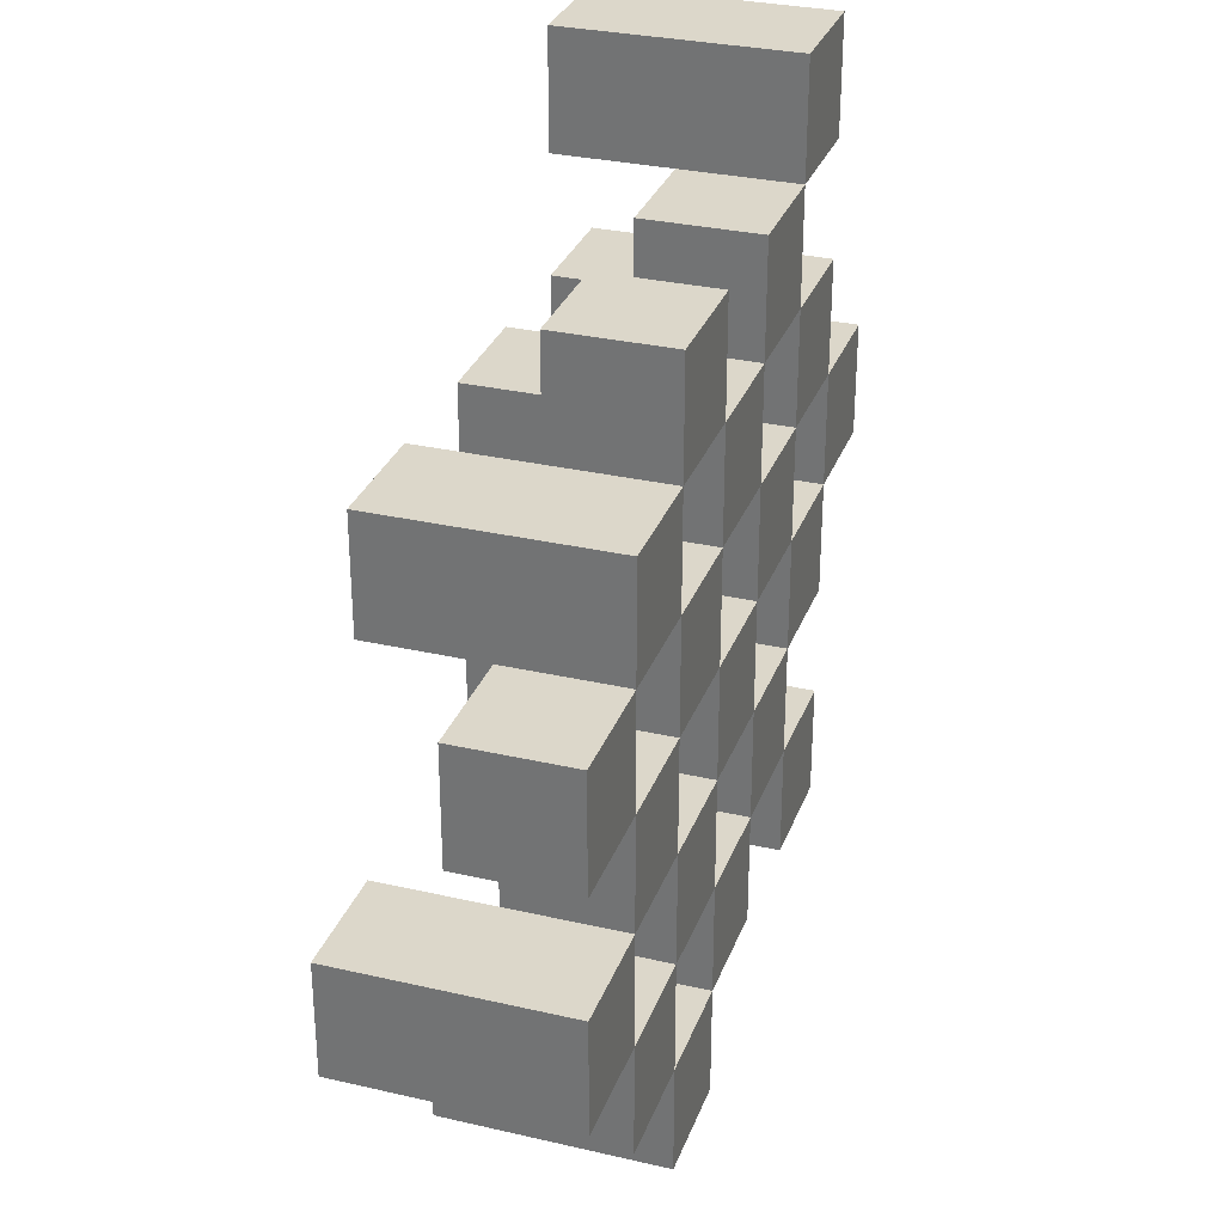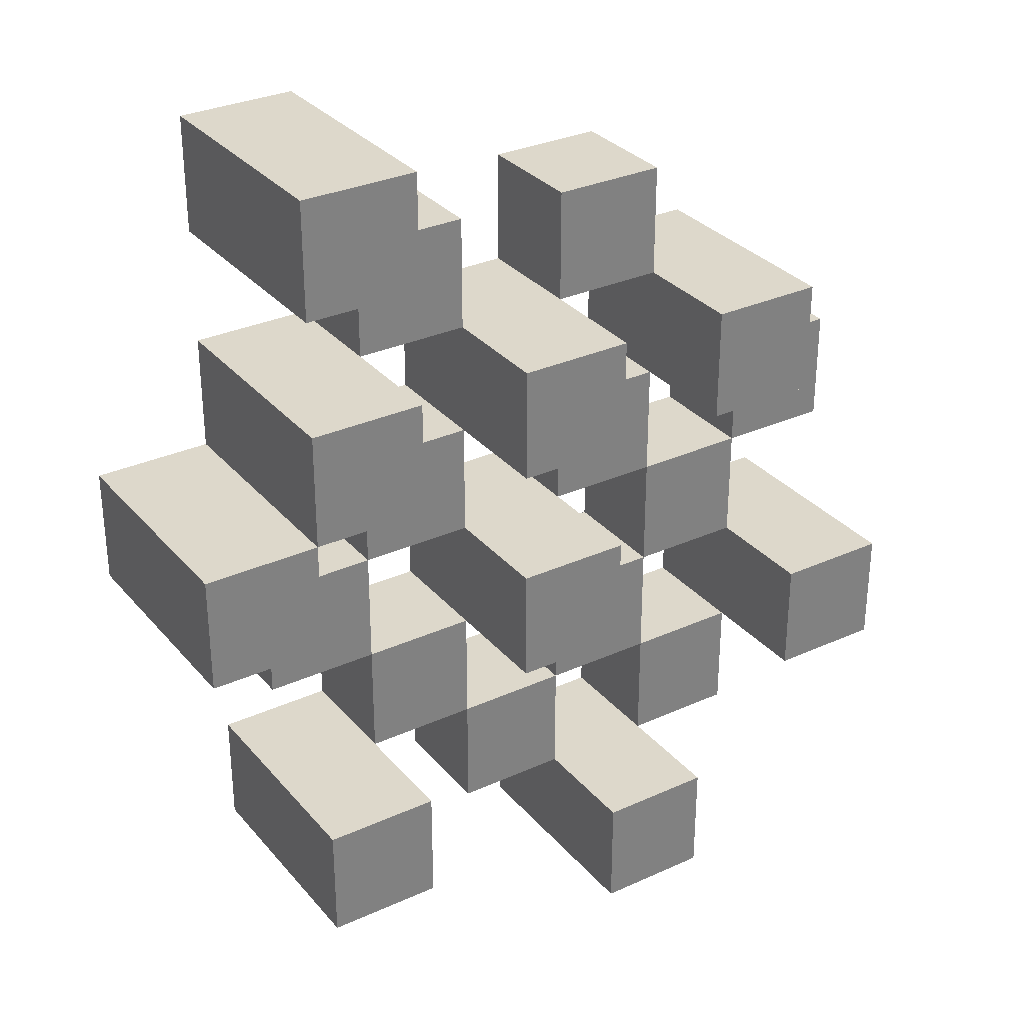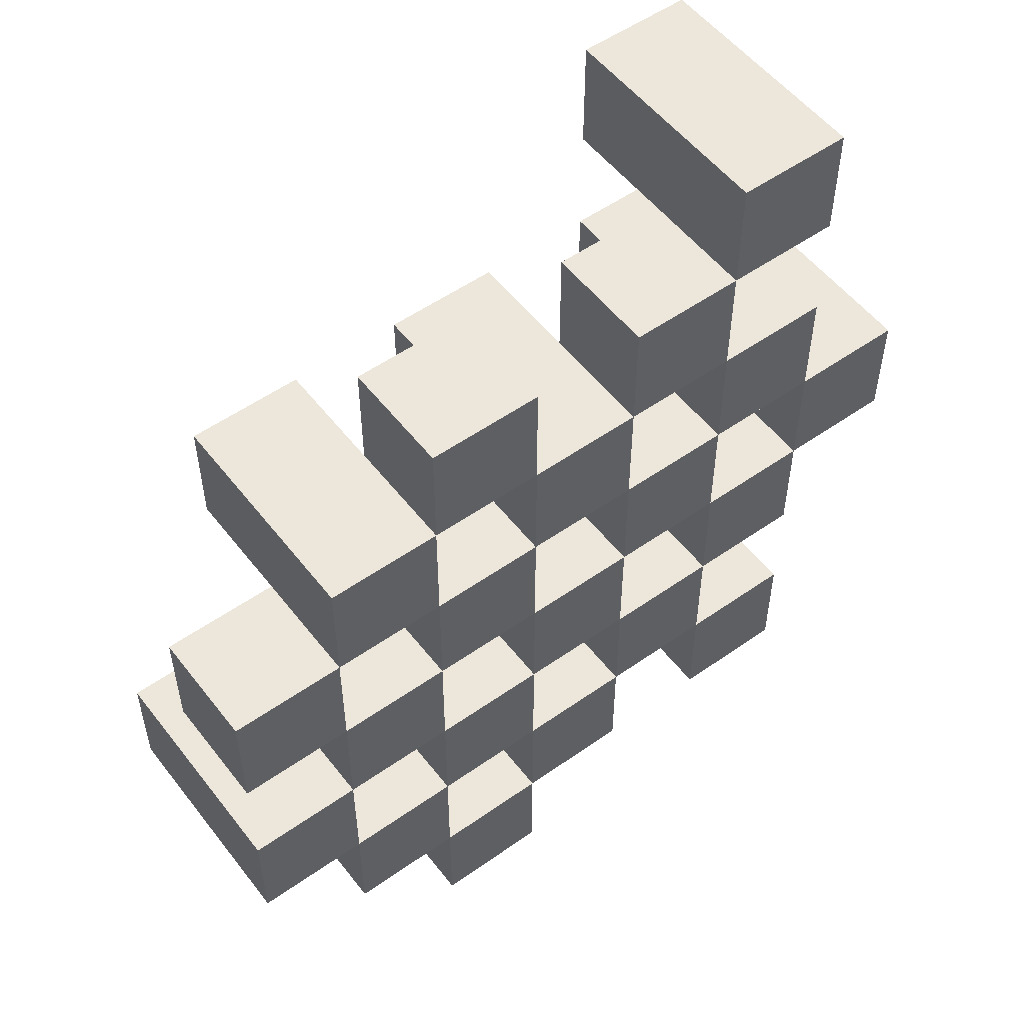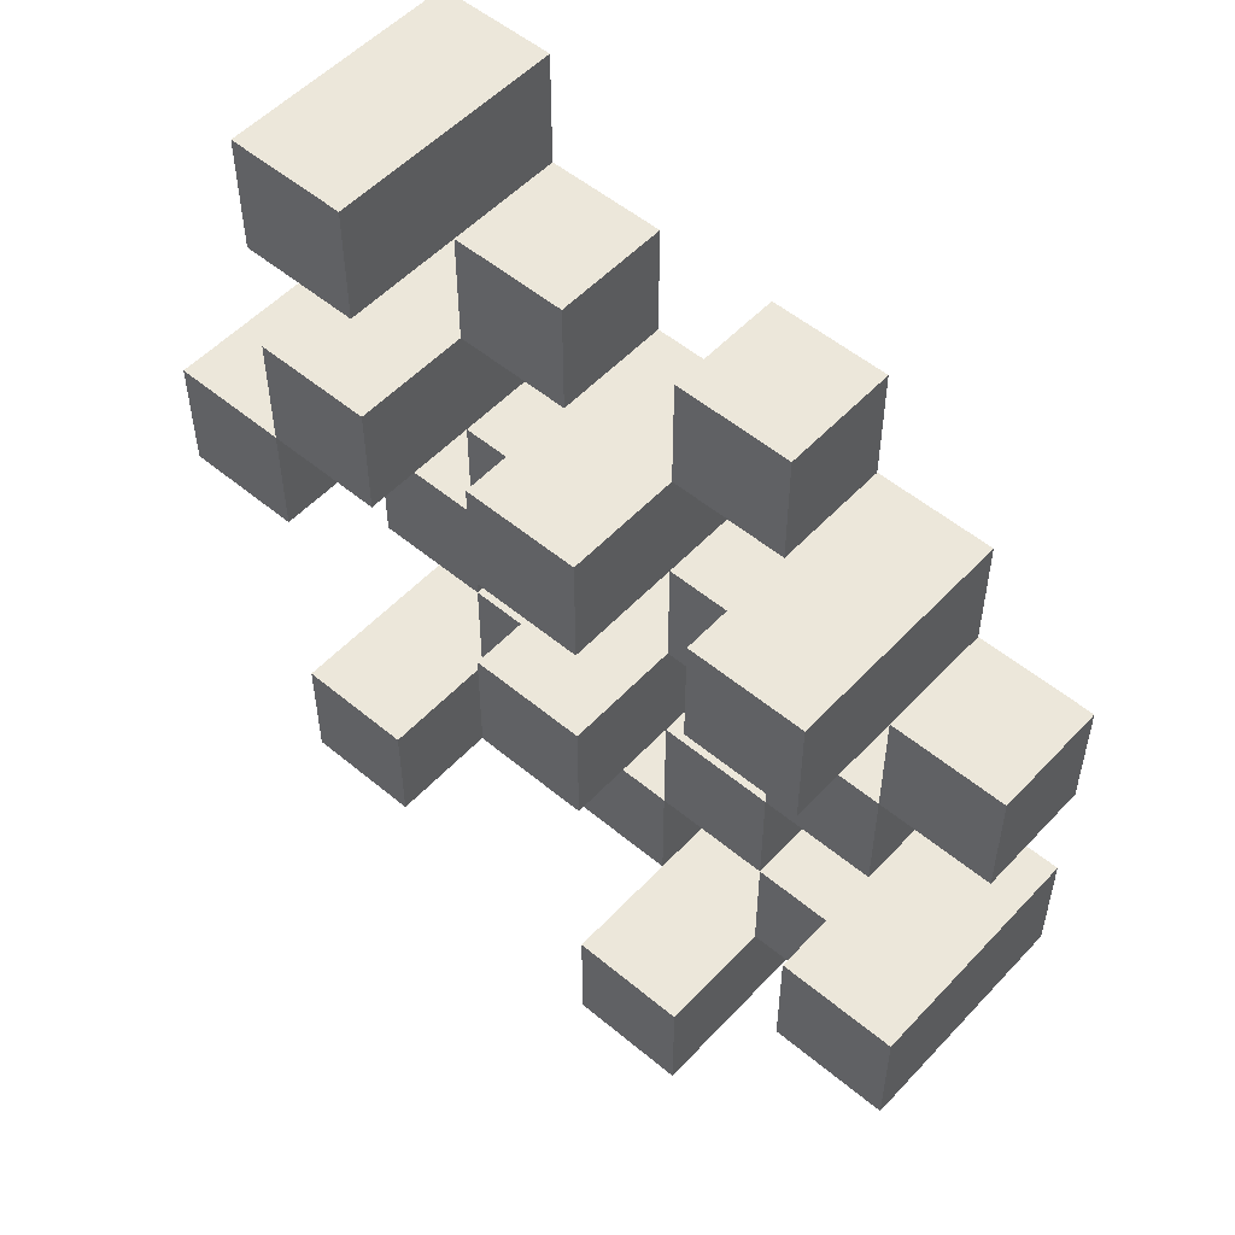
<metadata>
{"format":"obj","ext":"obj","renderer":"f3d","projection":"perspective","resolution":1024,"background":"white","views":[{"elev":30.6,"azim":-71.6,"up":"+Z"},{"elev":31.2,"azim":147.1,"up":"+Z"},{"elev":53.7,"azim":-36.9,"up":"+Z"},{"elev":53.2,"azim":-138.3,"up":"+Z"}]}
</metadata>
<code>
o
v 27.5 0.9 1.8
v 27.6 0.9 1.8
v 27.5 1.1 1.8
v 27.6 1.1 1.8
v 27.4 0.9 1.9
v 27.5 0.9 1.9
v 27.6 0.9 1.9
v 27.7 0.9 1.9
v 27.8 0.9 1.9
v 27.9 0.9 1.9
v 27.4 1 1.9
v 27.5 1 1.9
v 27.6 1 1.9
v 27.7 1 1.9
v 27.8 1.1 1.9
v 27.9 1.1 1.9
v 27.3 0.9 2
v 27.4 0.9 2
v 27.5 0.9 2
v 27.6 0.9 2
v 27.7 0.9 2
v 27.8 0.9 2
v 27.4 1 2
v 27.5 1 2
v 27.6 1 2
v 27.7 1 2
v 27.8 1 2
v 27.3 1.1 2
v 27.4 1.1 2
v 27.4 0.9 2.1
v 27.5 0.9 2.1
v 27.6 0.9 2.1
v 27.7 0.9 2.1
v 27.8 0.9 2.1
v 27.9 0.9 2.1
v 27.4 1 2.1
v 27.5 1 2.1
v 27.6 1 2.1
v 27.7 1 2.1
v 27.8 1 2.1
v 27.9 1 2.1
v 27.6 1.1 2.1
v 27.7 1.1 2.1
v 27.3 0.9 2.2
v 27.4 0.9 2.2
v 27.5 0.9 2.2
v 27.6 0.9 2.2
v 27.7 0.9 2.2
v 27.8 0.9 2.2
v 27.9 0.9 2.2
v 28 0.9 2.2
v 27.3 1 2.2
v 27.4 1 2.2
v 27.5 1 2.2
v 27.6 1 2.2
v 27.7 1 2.2
v 27.8 1 2.2
v 27.9 1 2.2
v 27.9 1.1 2.2
v 28 1.1 2.2
v 27.4 0.9 2.3
v 27.5 0.9 2.3
v 27.6 0.9 2.3
v 27.7 0.9 2.3
v 27.8 0.9 2.3
v 27.9 0.9 2.3
v 27.4 1 2.3
v 27.5 1 2.3
v 27.6 1 2.3
v 27.7 1 2.3
v 27.8 1 2.3
v 27.4 1.1 2.3
v 27.5 1.1 2.3
v 27.6 1.1 2.3
v 27.7 1.1 2.3
v 27.8 1.1 2.3
v 27.9 1.1 2.3
v 27.5 0.9 2.4
v 27.6 0.9 2.4
v 27.7 0.9 2.4
v 27.8 0.9 2.4
v 27.5 1 2.4
v 27.6 1 2.4
v 27.7 1 2.4
v 27.8 1 2.4
v 27.8 0.9 2.5
v 27.9 0.9 2.5
v 27.8 1 2.5
v 27.8 1.1 2.5
v 27.9 1.1 2.5
v 27.5 0.9 1.9
v 27.6 0.9 1.9
v 27.5 1 1.9
v 27.6 1 1.9
v 27.5 1.1 1.9
v 27.6 1.1 1.9
v 27.4 0.9 2
v 27.5 0.9 2
v 27.6 0.9 2
v 27.7 0.9 2
v 27.8 0.9 2
v 27.9 0.9 2
v 27.4 1 2
v 27.5 1 2
v 27.6 1 2
v 27.7 1 2
v 27.8 1 2
v 27.8 1.1 2
v 27.9 1.1 2
v 27.3 0.9 2.1
v 27.4 0.9 2.1
v 27.5 0.9 2.1
v 27.6 0.9 2.1
v 27.7 0.9 2.1
v 27.8 0.9 2.1
v 27.4 1 2.1
v 27.5 1 2.1
v 27.6 1 2.1
v 27.7 1 2.1
v 27.8 1 2.1
v 27.3 1.1 2.1
v 27.4 1.1 2.1
v 27.4 0.9 2.2
v 27.5 0.9 2.2
v 27.6 0.9 2.2
v 27.7 0.9 2.2
v 27.8 0.9 2.2
v 27.9 0.9 2.2
v 27.4 1 2.2
v 27.5 1 2.2
v 27.6 1 2.2
v 27.7 1 2.2
v 27.8 1 2.2
v 27.9 1 2.2
v 27.6 1.1 2.2
v 27.7 1.1 2.2
v 27.3 0.9 2.3
v 27.4 0.9 2.3
v 27.5 0.9 2.3
v 27.6 0.9 2.3
v 27.7 0.9 2.3
v 27.8 0.9 2.3
v 27.9 0.9 2.3
v 28 0.9 2.3
v 27.3 1 2.3
v 27.4 1 2.3
v 27.5 1 2.3
v 27.6 1 2.3
v 27.7 1 2.3
v 27.8 1 2.3
v 27.9 1.1 2.3
v 28 1.1 2.3
v 27.4 0.9 2.4
v 27.5 0.9 2.4
v 27.6 0.9 2.4
v 27.7 0.9 2.4
v 27.8 0.9 2.4
v 27.9 0.9 2.4
v 27.5 1 2.4
v 27.6 1 2.4
v 27.7 1 2.4
v 27.8 1 2.4
v 27.4 1.1 2.4
v 27.5 1.1 2.4
v 27.6 1.1 2.4
v 27.7 1.1 2.4
v 27.8 1.1 2.4
v 27.9 1.1 2.4
v 27.5 0.9 2.5
v 27.6 0.9 2.5
v 27.7 0.9 2.5
v 27.8 0.9 2.5
v 27.5 1 2.5
v 27.6 1 2.5
v 27.7 1 2.5
v 27.8 1 2.5
v 27.8 0.9 2.6
v 27.9 0.9 2.6
v 27.8 1.1 2.6
v 27.9 1.1 2.6
v 27.3 0.9 2
v 27.3 1.1 2
v 27.3 0.9 2.1
v 27.3 1.1 2.1
v 27.3 0.9 2.2
v 27.3 1 2.2
v 27.3 0.9 2.3
v 27.3 1 2.3
v 27.4 0.9 1.9
v 27.4 1 1.9
v 27.4 0.9 2
v 27.4 1 2
v 27.4 0.9 2.1
v 27.4 1 2.1
v 27.4 0.9 2.2
v 27.4 1 2.2
v 27.4 0.9 2.3
v 27.4 1 2.3
v 27.4 1.1 2.3
v 27.4 0.9 2.4
v 27.4 1.1 2.4
v 27.5 0.9 1.8
v 27.5 1.1 1.8
v 27.5 0.9 1.9
v 27.5 1 1.9
v 27.5 1.1 1.9
v 27.5 0.9 2
v 27.5 1 2
v 27.5 0.9 2.1
v 27.5 1 2.1
v 27.5 0.9 2.2
v 27.5 1 2.2
v 27.5 0.9 2.3
v 27.5 1 2.3
v 27.5 0.9 2.4
v 27.5 1 2.4
v 27.5 0.9 2.5
v 27.5 1 2.5
v 27.6 0.9 1.9
v 27.6 1 1.9
v 27.6 0.9 2
v 27.6 1 2
v 27.6 0.9 2.1
v 27.6 1 2.1
v 27.6 1.1 2.1
v 27.6 0.9 2.2
v 27.6 1 2.2
v 27.6 1.1 2.2
v 27.6 0.9 2.3
v 27.6 1 2.3
v 27.6 1.1 2.3
v 27.6 0.9 2.4
v 27.6 1 2.4
v 27.6 1.1 2.4
v 27.7 0.9 2
v 27.7 1 2
v 27.7 0.9 2.1
v 27.7 1 2.1
v 27.7 0.9 2.2
v 27.7 1 2.2
v 27.7 0.9 2.3
v 27.7 1 2.3
v 27.7 0.9 2.4
v 27.7 1 2.4
v 27.7 0.9 2.5
v 27.7 1 2.5
v 27.8 0.9 1.9
v 27.8 1.1 1.9
v 27.8 0.9 2
v 27.8 1 2
v 27.8 1.1 2
v 27.8 0.9 2.1
v 27.8 1 2.1
v 27.8 0.9 2.2
v 27.8 1 2.2
v 27.8 0.9 2.3
v 27.8 1 2.3
v 27.8 1.1 2.3
v 27.8 0.9 2.4
v 27.8 1 2.4
v 27.8 1.1 2.4
v 27.8 0.9 2.5
v 27.8 1 2.5
v 27.8 1.1 2.5
v 27.8 0.9 2.6
v 27.8 1.1 2.6
v 27.9 0.9 2.2
v 27.9 1 2.2
v 27.9 1.1 2.2
v 27.9 0.9 2.3
v 27.9 1.1 2.3
v 27.4 0.9 2
v 27.4 1 2
v 27.4 1.1 2
v 27.4 0.9 2.1
v 27.4 1 2.1
v 27.4 1.1 2.1
v 27.4 0.9 2.2
v 27.4 1 2.2
v 27.4 0.9 2.3
v 27.4 1 2.3
v 27.5 0.9 1.9
v 27.5 1 1.9
v 27.5 0.9 2
v 27.5 1 2
v 27.5 0.9 2.1
v 27.5 1 2.1
v 27.5 0.9 2.2
v 27.5 1 2.2
v 27.5 0.9 2.3
v 27.5 1 2.3
v 27.5 1.1 2.3
v 27.5 0.9 2.4
v 27.5 1 2.4
v 27.5 1.1 2.4
v 27.6 0.9 1.8
v 27.6 1.1 1.8
v 27.6 0.9 1.9
v 27.6 1 1.9
v 27.6 1.1 1.9
v 27.6 0.9 2
v 27.6 1 2
v 27.6 0.9 2.1
v 27.6 1 2.1
v 27.6 0.9 2.2
v 27.6 1 2.2
v 27.6 0.9 2.3
v 27.6 1 2.3
v 27.6 0.9 2.4
v 27.6 1 2.4
v 27.6 0.9 2.5
v 27.6 1 2.5
v 27.7 0.9 1.9
v 27.7 1 1.9
v 27.7 0.9 2
v 27.7 1 2
v 27.7 0.9 2.1
v 27.7 1 2.1
v 27.7 1.1 2.1
v 27.7 0.9 2.2
v 27.7 1 2.2
v 27.7 1.1 2.2
v 27.7 0.9 2.3
v 27.7 1 2.3
v 27.7 1.1 2.3
v 27.7 0.9 2.4
v 27.7 1 2.4
v 27.7 1.1 2.4
v 27.8 0.9 2
v 27.8 1 2
v 27.8 0.9 2.1
v 27.8 1 2.1
v 27.8 0.9 2.2
v 27.8 1 2.2
v 27.8 0.9 2.3
v 27.8 1 2.3
v 27.8 0.9 2.4
v 27.8 1 2.4
v 27.8 0.9 2.5
v 27.8 1 2.5
v 27.9 0.9 1.9
v 27.9 1.1 1.9
v 27.9 0.9 2
v 27.9 1.1 2
v 27.9 0.9 2.1
v 27.9 1 2.1
v 27.9 0.9 2.2
v 27.9 1 2.2
v 27.9 0.9 2.3
v 27.9 1.1 2.3
v 27.9 0.9 2.4
v 27.9 1.1 2.4
v 27.9 0.9 2.5
v 27.9 1.1 2.5
v 27.9 0.9 2.6
v 27.9 1.1 2.6
v 28 0.9 2.2
v 28 1.1 2.2
v 28 0.9 2.3
v 28 1.1 2.3
v 27.3 0.9 2
v 27.3 0.9 2.1
v 27.3 0.9 2.2
v 27.3 0.9 2.3
v 27.4 0.9 1.9
v 27.4 0.9 2
v 27.4 0.9 2.1
v 27.4 0.9 2.2
v 27.4 0.9 2.3
v 27.4 0.9 2.4
v 27.5 0.9 1.8
v 27.5 0.9 1.9
v 27.5 0.9 2
v 27.5 0.9 2.1
v 27.5 0.9 2.2
v 27.5 0.9 2.3
v 27.5 0.9 2.4
v 27.5 0.9 2.5
v 27.6 0.9 1.8
v 27.6 0.9 1.9
v 27.6 0.9 2
v 27.6 0.9 2.1
v 27.6 0.9 2.2
v 27.6 0.9 2.3
v 27.6 0.9 2.4
v 27.6 0.9 2.5
v 27.7 0.9 1.9
v 27.7 0.9 2
v 27.7 0.9 2.1
v 27.7 0.9 2.2
v 27.7 0.9 2.3
v 27.7 0.9 2.4
v 27.7 0.9 2.5
v 27.8 0.9 1.9
v 27.8 0.9 2
v 27.8 0.9 2.1
v 27.8 0.9 2.2
v 27.8 0.9 2.3
v 27.8 0.9 2.4
v 27.8 0.9 2.5
v 27.8 0.9 2.6
v 27.9 0.9 1.9
v 27.9 0.9 2
v 27.9 0.9 2.1
v 27.9 0.9 2.2
v 27.9 0.9 2.3
v 27.9 0.9 2.4
v 27.9 0.9 2.5
v 27.9 0.9 2.6
v 28 0.9 2.2
v 28 0.9 2.3
v 27.3 1 2.2
v 27.3 1 2.3
v 27.4 1 1.9
v 27.4 1 2
v 27.4 1 2.1
v 27.4 1 2.2
v 27.4 1 2.3
v 27.5 1 1.9
v 27.5 1 2
v 27.5 1 2.1
v 27.5 1 2.2
v 27.5 1 2.3
v 27.5 1 2.4
v 27.5 1 2.5
v 27.6 1 1.9
v 27.6 1 2
v 27.6 1 2.1
v 27.6 1 2.2
v 27.6 1 2.3
v 27.6 1 2.4
v 27.6 1 2.5
v 27.7 1 1.9
v 27.7 1 2
v 27.7 1 2.1
v 27.7 1 2.2
v 27.7 1 2.3
v 27.7 1 2.4
v 27.7 1 2.5
v 27.8 1 2
v 27.8 1 2.1
v 27.8 1 2.2
v 27.8 1 2.3
v 27.8 1 2.4
v 27.8 1 2.5
v 27.9 1 2.1
v 27.9 1 2.2
v 27.3 1.1 2
v 27.3 1.1 2.1
v 27.4 1.1 2
v 27.4 1.1 2.1
v 27.4 1.1 2.3
v 27.4 1.1 2.4
v 27.5 1.1 1.8
v 27.5 1.1 1.9
v 27.5 1.1 2.3
v 27.5 1.1 2.4
v 27.6 1.1 1.8
v 27.6 1.1 1.9
v 27.6 1.1 2.1
v 27.6 1.1 2.2
v 27.6 1.1 2.3
v 27.6 1.1 2.4
v 27.7 1.1 2.1
v 27.7 1.1 2.2
v 27.7 1.1 2.3
v 27.7 1.1 2.4
v 27.8 1.1 1.9
v 27.8 1.1 2
v 27.8 1.1 2.3
v 27.8 1.1 2.4
v 27.8 1.1 2.5
v 27.8 1.1 2.6
v 27.9 1.1 1.9
v 27.9 1.1 2
v 27.9 1.1 2.2
v 27.9 1.1 2.3
v 27.9 1.1 2.4
v 27.9 1.1 2.5
v 27.9 1.1 2.6
v 28 1.1 2.2
v 28 1.1 2.3
f 3 2 1
f 4 2 3
f 11 6 5
f 12 6 11
f 13 8 7
f 14 8 13
f 15 10 9
f 16 10 15
f 23 18 17
f 24 20 19
f 25 20 24
f 26 22 21
f 27 22 26
f 28 23 17
f 29 23 28
f 36 31 30
f 37 31 36
f 38 33 32
f 39 33 38
f 40 35 34
f 41 35 40
f 42 39 38
f 43 39 42
f 52 45 44
f 53 45 52
f 54 47 46
f 55 47 54
f 56 49 48
f 57 49 56
f 58 51 50
f 59 51 58
f 60 51 59
f 67 62 61
f 68 62 67
f 69 64 63
f 70 64 69
f 71 66 65
f 72 68 67
f 73 68 72
f 74 70 69
f 75 70 74
f 76 66 71
f 77 66 76
f 82 79 78
f 83 79 82
f 84 81 80
f 85 81 84
f 88 87 86
f 89 87 88
f 90 87 89
f 91 92 93
f 93 92 94
f 93 94 95
f 95 94 96
f 97 98 103
f 103 98 104
f 99 100 105
f 105 100 106
f 101 102 107
f 107 102 108
f 108 102 109
f 110 111 116
f 112 113 117
f 117 113 118
f 114 115 119
f 119 115 120
f 110 116 121
f 121 116 122
f 123 124 129
f 129 124 130
f 125 126 131
f 131 126 132
f 127 128 133
f 133 128 134
f 131 132 135
f 135 132 136
f 137 138 145
f 145 138 146
f 139 140 147
f 147 140 148
f 141 142 149
f 149 142 150
f 143 144 151
f 151 144 152
f 153 154 159
f 155 156 160
f 160 156 161
f 157 158 162
f 153 159 163
f 163 159 164
f 160 161 165
f 165 161 166
f 162 158 167
f 167 158 168
f 169 170 173
f 173 170 174
f 171 172 175
f 175 172 176
f 177 178 179
f 179 178 180
f 183 182 181
f 184 182 183
f 187 186 185
f 188 186 187
f 191 190 189
f 192 190 191
f 195 194 193
f 196 194 195
f 200 198 197
f 200 199 198
f 201 199 200
f 204 203 202
f 205 203 204
f 206 203 205
f 209 208 207
f 210 208 209
f 213 212 211
f 214 212 213
f 217 216 215
f 218 216 217
f 221 220 219
f 222 220 221
f 226 224 223
f 226 225 224
f 227 225 226
f 228 225 227
f 232 230 229
f 232 231 230
f 233 231 232
f 234 231 233
f 237 236 235
f 238 236 237
f 241 240 239
f 242 240 241
f 245 244 243
f 246 244 245
f 249 248 247
f 250 248 249
f 251 248 250
f 254 253 252
f 255 253 254
f 259 257 256
f 259 258 257
f 260 258 259
f 261 258 260
f 265 263 262
f 265 264 263
f 266 264 265
f 270 268 267
f 270 269 268
f 271 269 270
f 272 273 275
f 273 274 275
f 275 274 276
f 276 274 277
f 278 279 280
f 280 279 281
f 282 283 284
f 284 283 285
f 286 287 288
f 288 287 289
f 290 291 293
f 291 292 293
f 293 292 294
f 294 292 295
f 296 297 298
f 298 297 299
f 299 297 300
f 301 302 303
f 303 302 304
f 305 306 307
f 307 306 308
f 309 310 311
f 311 310 312
f 313 314 315
f 315 314 316
f 317 318 320
f 318 319 320
f 320 319 321
f 321 319 322
f 323 324 326
f 324 325 326
f 326 325 327
f 327 325 328
f 329 330 331
f 331 330 332
f 333 334 335
f 335 334 336
f 337 338 339
f 339 338 340
f 341 342 343
f 343 342 344
f 345 346 347
f 347 346 348
f 349 350 351
f 351 350 352
f 353 354 355
f 355 354 356
f 357 358 359
f 359 358 360
f 366 362 361
f 367 362 366
f 368 364 363
f 369 364 368
f 372 366 365
f 373 366 372
f 374 368 367
f 375 368 374
f 376 370 369
f 377 370 376
f 379 372 371
f 380 372 379
f 381 374 373
f 382 374 381
f 383 376 375
f 384 376 383
f 385 378 377
f 386 378 385
f 387 381 380
f 388 381 387
f 389 383 382
f 390 383 389
f 391 385 384
f 392 385 391
f 395 389 388
f 396 389 395
f 397 391 390
f 398 391 397
f 399 393 392
f 400 393 399
f 402 395 394
f 403 395 402
f 404 397 396
f 405 397 404
f 406 399 398
f 407 399 406
f 408 401 400
f 409 401 408
f 410 406 405
f 411 406 410
f 412 413 417
f 417 413 418
f 414 415 419
f 419 415 420
f 416 417 421
f 421 417 422
f 420 421 427
f 427 421 428
f 422 423 429
f 429 423 430
f 424 425 431
f 431 425 432
f 426 427 433
f 433 427 434
f 434 435 440
f 440 435 441
f 436 437 442
f 442 437 443
f 438 439 444
f 444 439 445
f 441 442 446
f 446 442 447
f 448 449 450
f 450 449 451
f 452 453 456
f 456 453 457
f 454 455 458
f 458 455 459
f 460 461 464
f 464 461 465
f 462 463 466
f 466 463 467
f 468 469 474
f 474 469 475
f 470 471 477
f 477 471 478
f 472 473 479
f 479 473 480
f 476 477 481
f 481 477 482

</code>
